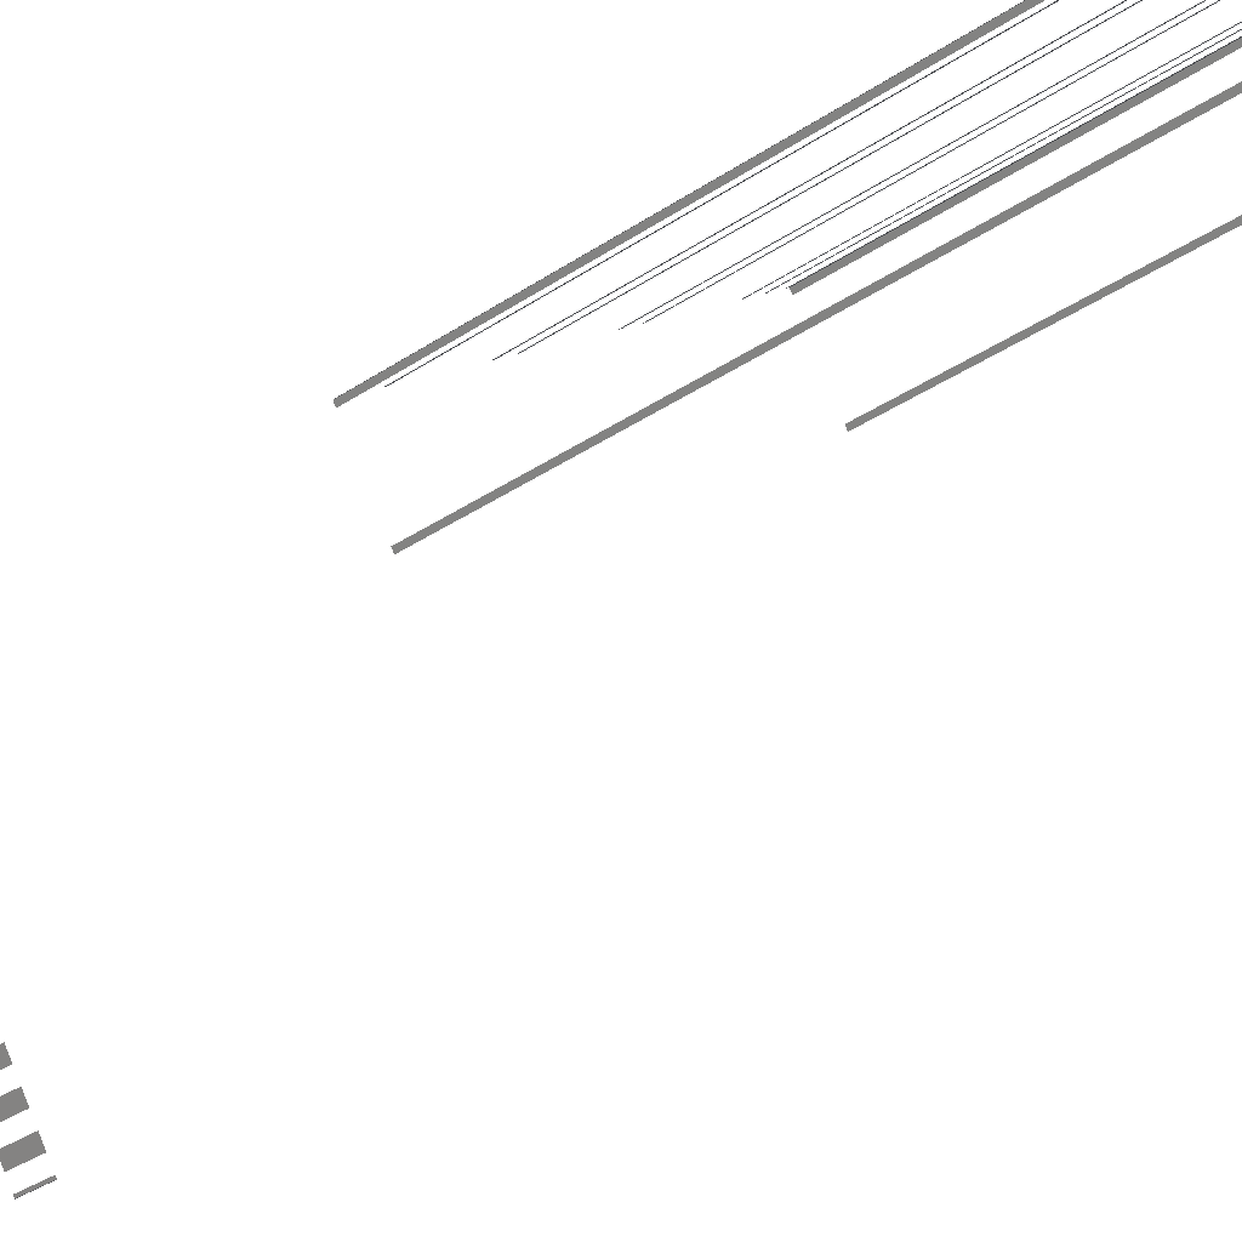
<metadata>
{"format":"obj","ext":"obj","renderer":"f3d","projection":"perspective","resolution":1024,"background":"white","views":[{"elev":-24.8,"azim":140.8,"up":"+Y"}]}
</metadata>
<code>
o geometryt000010000010000110010110000110000110100000110000st115_
v 809.1 -247.6 614.3
v 809.1 -247.6 609.3
v 809.4 -247.8 609.3
v 809.4 -247.8 614.3
v 815.2 -250.9 614.3
v 815.2 -250.9 609.3
v 817.2 -251.9 609.3
v 817.2 -251.9 614.3
v 820 -253.5 614.3
v 820 -253.5 609.3
v 822.1 -254.5 609.3
v 822.1 -254.5 614.3
v 823.5 -255.3 614.3
v 823.5 -255.3 609.3
v 825.5 -256.4 609.3
v 825.5 -256.4 614.3
v 829.8 -258.7 614.3
v 829.8 -258.7 609.3
v 831.8 -259.7 609.3
v 831.8 -259.7 614.3
v 833.2 -260.5 614.3
v 833.2 -260.5 609.3
v 835.2 -261.6 609.3
v 835.2 -261.6 614.3
v 838.1 -263.1 614.3
v 838.1 -263.1 609.3
v 840.1 -264.2 609.3
v 840.1 -264.2 614.3
v 845.8 -267.2 614.3
v 845.8 -267.2 609.3
v 846.1 -267.4 609.3
v 846.1 -267.4 614.3
v 809.3 -247.3 614.3
v 809.3 -247.3 609.3
v 809.1 -247.6 609.3
v 809.1 -247.6 614.3
v 810.8 -244.5 614.3
v 810.8 -244.5 609.3
v 810.1 -245.9 609.3
v 810.1 -245.9 614.3
v 812.3 -241.7 614.3
v 812.3 -241.7 609.3
v 811.6 -243.1 609.3
v 811.6 -243.1 614.3
v 813.9 -238.9 614.3
v 813.9 -238.9 609.3
v 813.1 -240.3 609.3
v 813.1 -240.3 614.3
v 815.4 -236 614.3
v 815.4 -236 609.3
v 814.8 -237 609.3
v 814.6 -237.4 609.3
v 814.6 -237.4 614.3
v 816.3 -234.3 614.3
v 816.3 -234.3 609.3
v 816.1 -234.6 609.3
v 816.1 -234.6 614.3
v 816.6 -234.5 614.3
v 816.6 -234.5 609.3
v 816.3 -234.3 609.3
v 816.3 -234.3 614.3
v 824.4 -238.6 614.3
v 824.4 -238.6 609.3
v 822.3 -237.5 609.3
v 822.3 -237.5 614.3
v 829.2 -241.2 614.3
v 829.2 -241.2 609.3
v 827.2 -240.1 609.3
v 827.2 -240.1 614.3
v 832.7 -243 614.3
v 832.7 -243 609.3
v 830.7 -242 609.3
v 830.7 -242 614.3
v 839 -246.4 614.3
v 839 -246.4 609.3
v 837 -245.3 609.3
v 837 -245.3 614.3
v 842.4 -248.2 614.3
v 842.4 -248.2 609.3
v 840.4 -247.2 609.3
v 840.4 -247.2 614.3
v 847.3 -250.8 614.3
v 847.3 -250.8 609.3
v 845.3 -249.8 609.3
v 845.3 -249.8 614.3
v 853.3 -254.1 614.3
v 853.3 -254.1 609.3
v 853 -253.9 609.3
v 853 -253.9 614.3
v 820.7 -230.9 514.3
v 820.7 -230.9 434.3
v 820.5 -231.4 434.3
v 820.5 -231.4 514.3
v 824.9 -223.4 514.3
v 824.9 -223.4 434.3
v 824.6 -223.8 434.3
v 824.6 -223.8 514.3
v 825.2 -223.6 514.3
v 825.2 -223.6 427.9
v 824.9 -223.4 434.3
v 824.9 -223.4 514.3
v 826.6 -224.3 427.9
v 824.9 -223.4 424.3
v 826.6 -224.3 514.3
v 826.9 -224.5 514.3
v 826.9 -224.5 427.9
v 828.3 -225.2 427.9
v 828.3 -225.2 514.3
v 828.6 -225.4 514.3
v 828.6 -225.4 427.9
v 835.7 -229.2 427.9
v 835.7 -229.2 514.3
v 836 -229.4 514.3
v 836 -229.4 427.9
v 842.1 -232.7 424.3
v 837.4 -230.1 427.9
v 837.4 -230.1 514.3
v 837.7 -230.3 514.3
v 837.7 -230.3 427.9
v 844.8 -234.1 427.9
v 844.8 -234.1 514.3
v 845.1 -234.3 514.3
v 845.1 -234.3 427.9
v 846.5 -235.1 427.9
v 848 -235.9 424.3
v 846.5 -235.1 514.3
v 846.8 -235.2 514.3
v 846.8 -235.2 427.9
v 853.5 -238.8 427.9
v 853.5 -238.8 424.3
v 854.2 -239.2 437.9
v 853.9 -239.1 514.3
v 854.2 -239.2 514.3
v 855.6 -240 437.9
v 853.9 -239.1 437.3
v 855.6 -240 514.3
v 855.9 -240.1 514.3
v 855.9 -240.1 437.9
v 857 -240.7 437.3
v 857.3 -240.9 437.9
v 857.3 -240.9 514.3
v 857.6 -241.1 514.3
v 857.6 -241.1 437.3
v 846.1 -267.4 614.3
v 846.1 -267.4 609.3
v 846.3 -267.1 609.3
v 846.3 -267.1 614.3
v 847.1 -265.7 614.3
v 847.1 -265.7 609.3
v 847.8 -264.3 609.3
v 847.8 -264.3 614.3
v 848.6 -262.8 614.3
v 848.6 -262.8 609.3
v 849.3 -261.4 609.3
v 849.3 -261.4 614.3
v 850.1 -260 614.3
v 850.1 -260 609.3
v 850.9 -258.6 609.3
v 850.9 -258.6 614.3
v 851.6 -257.2 614.3
v 851.6 -257.2 609.3
v 852.3 -255.9 609.3
v 852.4 -255.8 609.3
v 852.4 -255.8 614.3
v 853.2 -254.4 614.3
v 853.2 -254.4 609.3
v 853.3 -254.1 609.3
v 853.3 -254.1 614.3
v 853.3 -249 514.3
v 853.3 -249 437.3
v 853.5 -248.6 437.3
v 853.5 -248.6 514.3
v 857.4 -241.5 514.3
v 857.4 -241.5 437.3
v 857.6 -241.1 437.3
v 857.6 -241.1 514.3
f 1 2 3
f 1 3 4
f 5 6 7
f 5 7 8
f 9 10 11
f 9 11 12
f 13 14 15
f 13 15 16
f 17 18 19
f 17 19 20
f 21 22 23
f 21 23 24
f 25 26 27
f 25 27 28
f 29 30 31
f 29 31 32
f 33 34 35
f 33 35 36
f 37 38 39
f 37 39 40
f 41 42 43
f 41 43 44
f 45 46 47
f 45 47 48
f 49 50 51
f 51 52 53
f 49 51 53
f 54 55 56
f 54 56 57
f 58 59 60
f 58 60 61
f 62 63 64
f 62 64 65
f 66 67 68
f 66 68 69
f 70 71 72
f 70 72 73
f 74 75 76
f 74 76 77
f 78 79 80
f 78 80 81
f 82 83 84
f 82 84 85
f 86 87 88
f 86 88 89
f 90 91 92
f 90 92 93
f 94 95 96
f 94 96 97
f 98 99 100
f 100 101 98
f 102 103 99
f 100 99 103
f 102 104 105
f 102 105 106
f 103 106 107
f 107 108 109
f 107 109 110
f 103 107 110
f 111 103 110
f 111 112 113
f 111 113 114
f 115 114 116
f 116 117 118
f 116 118 119
f 115 116 119
f 121 122 120
f 122 123 120
f 115 120 123
f 123 124 125
f 115 123 125
f 124 128 125
f 129 130 125
f 131 132 133
f 134 135 131
f 132 131 135
f 136 137 134
f 137 138 134
f 138 139 134
f 134 139 135
f 138 140 139
f 141 142 140
f 142 143 140
f 140 143 139
f 144 145 146
f 144 146 147
f 152 153 154
f 152 154 155
f 160 161 162
f 165 166 167
f 165 167 168
f 169 170 171
f 169 171 172
f 173 174 175
f 173 175 176
f 102 106 103
f 115 111 114
f 115 103 111
f 115 119 120
f 126 127 124
f 127 128 124
f 128 129 125
f 148 149 150
f 148 150 151
f 156 157 158
f 156 158 159
f 162 163 164
f 160 162 164

</code>
